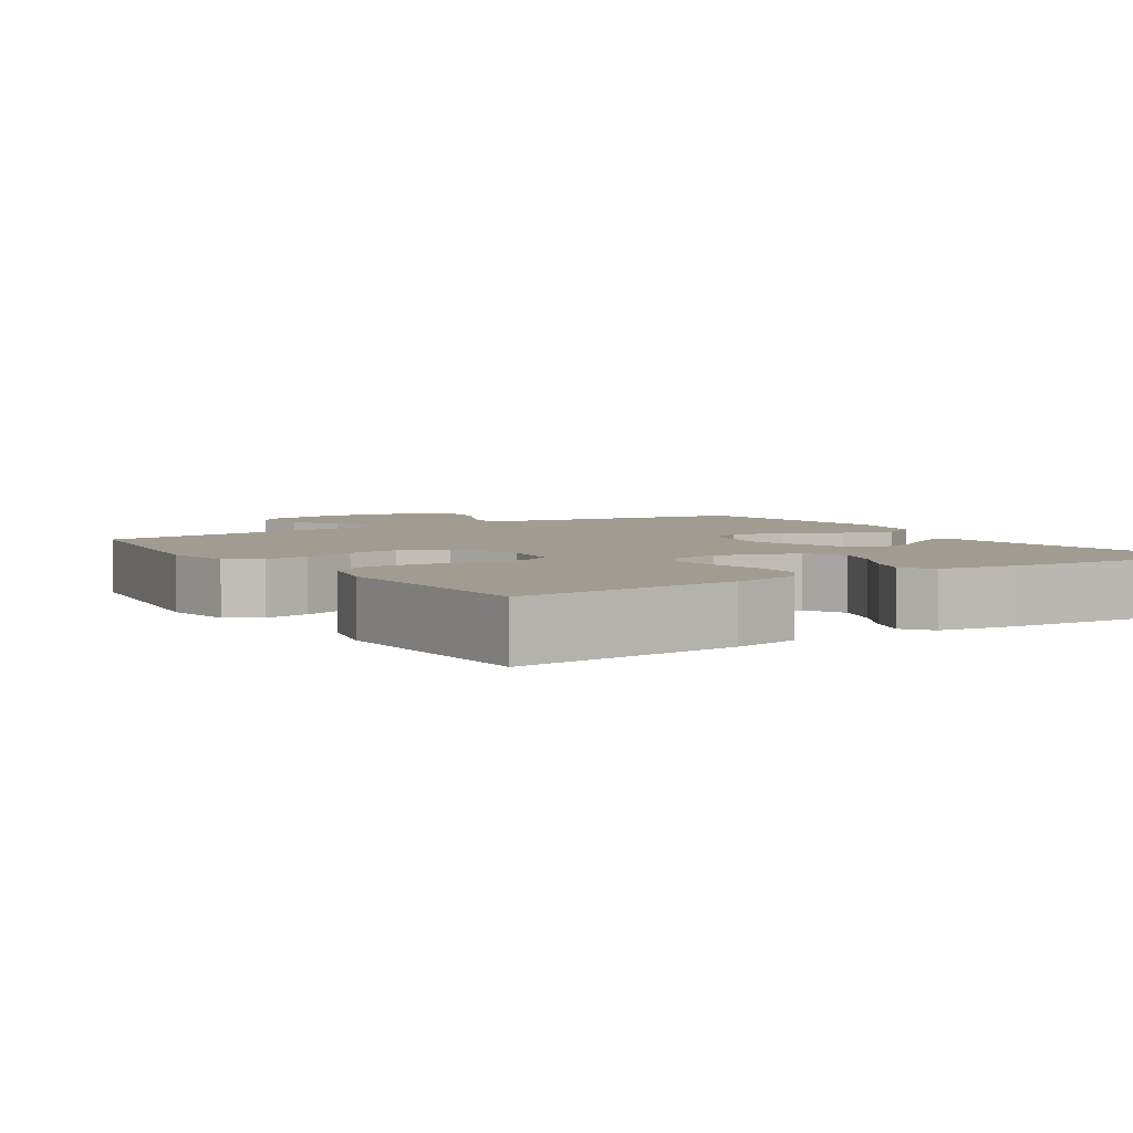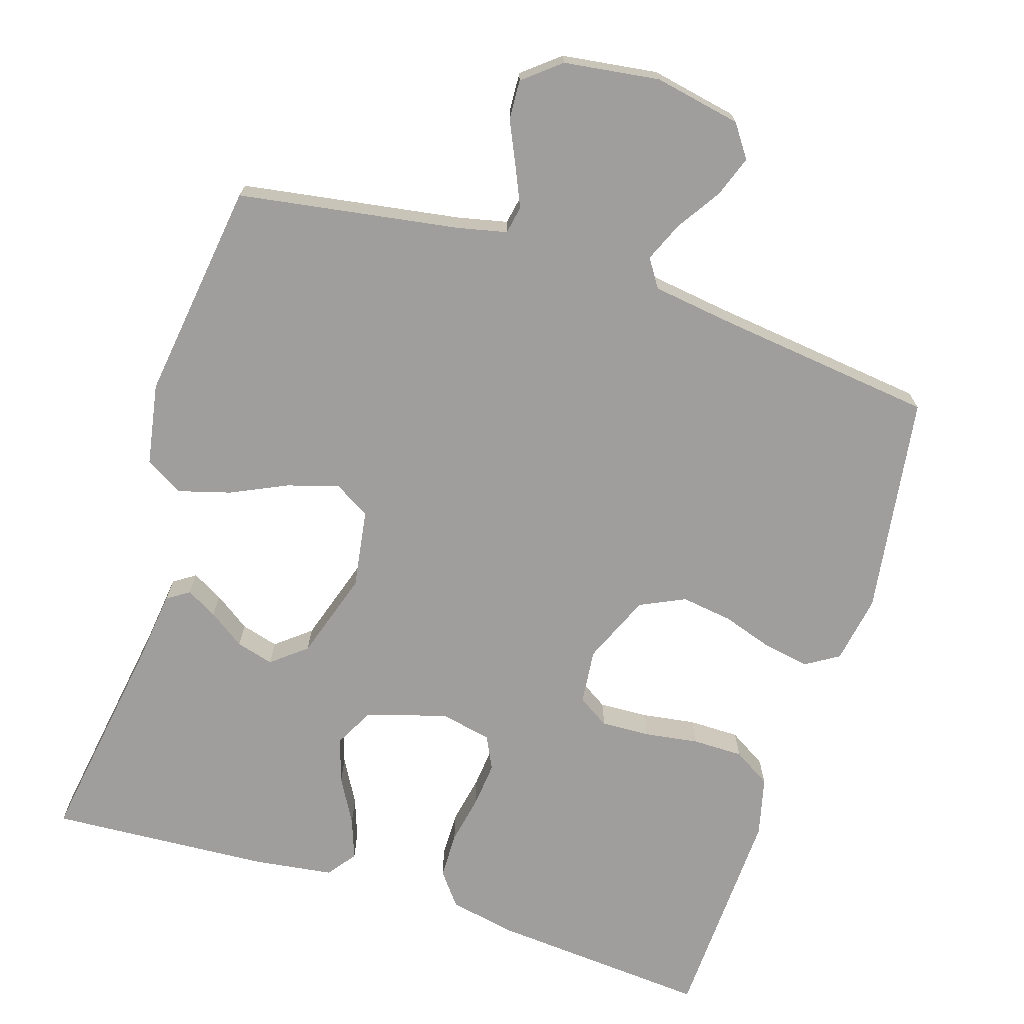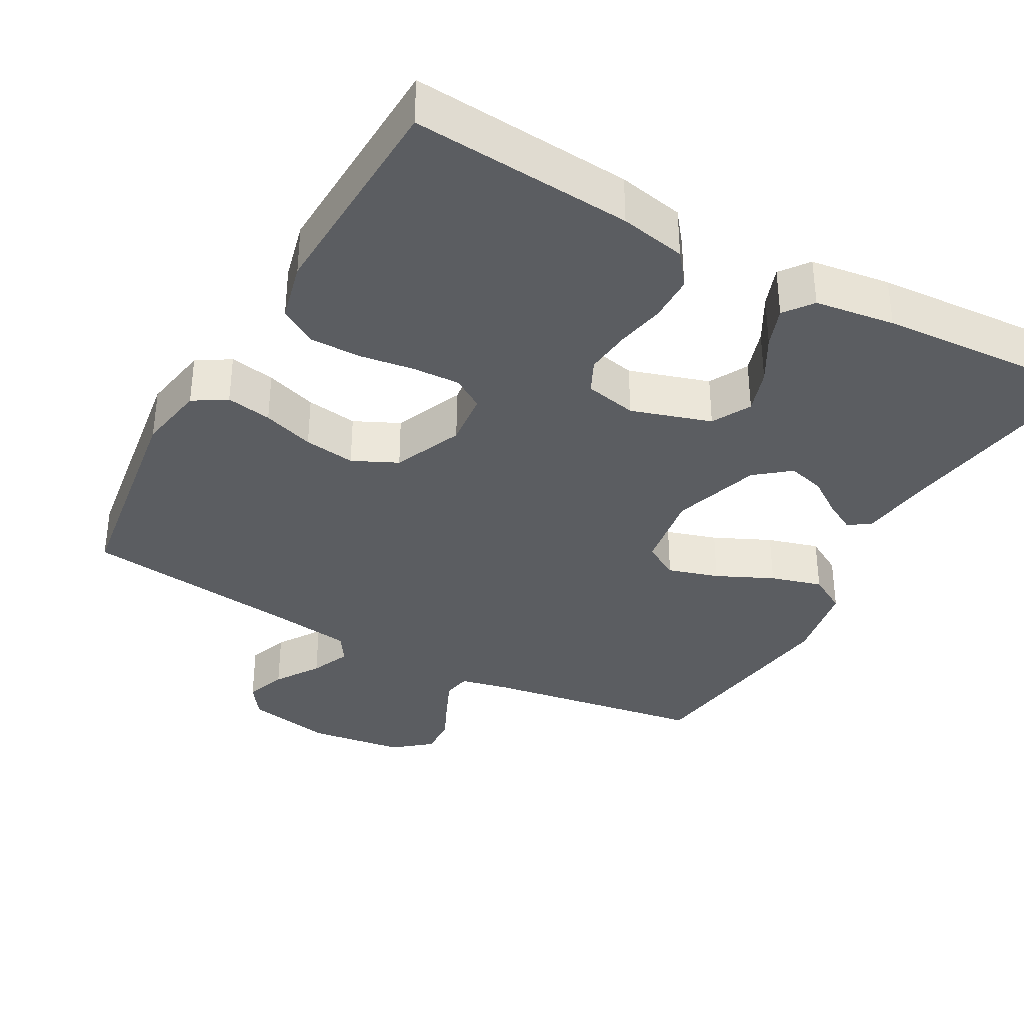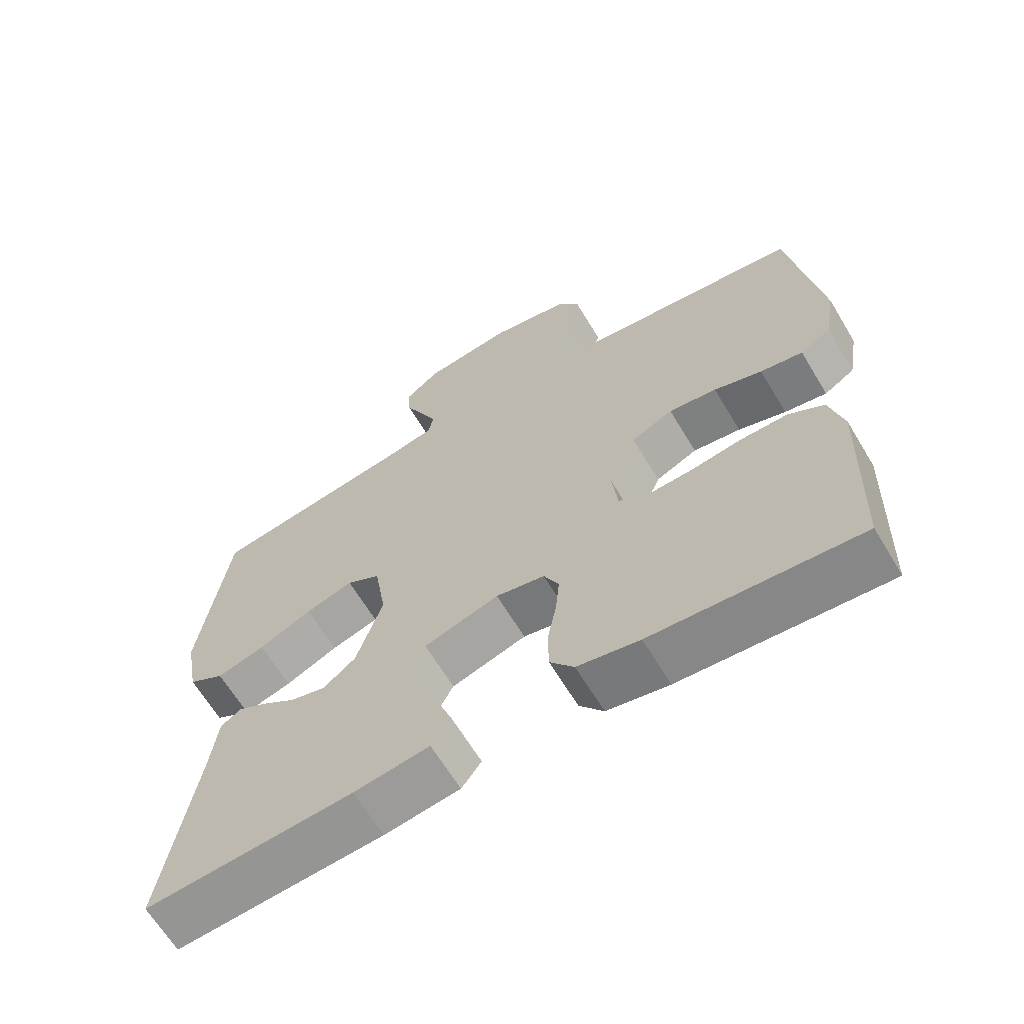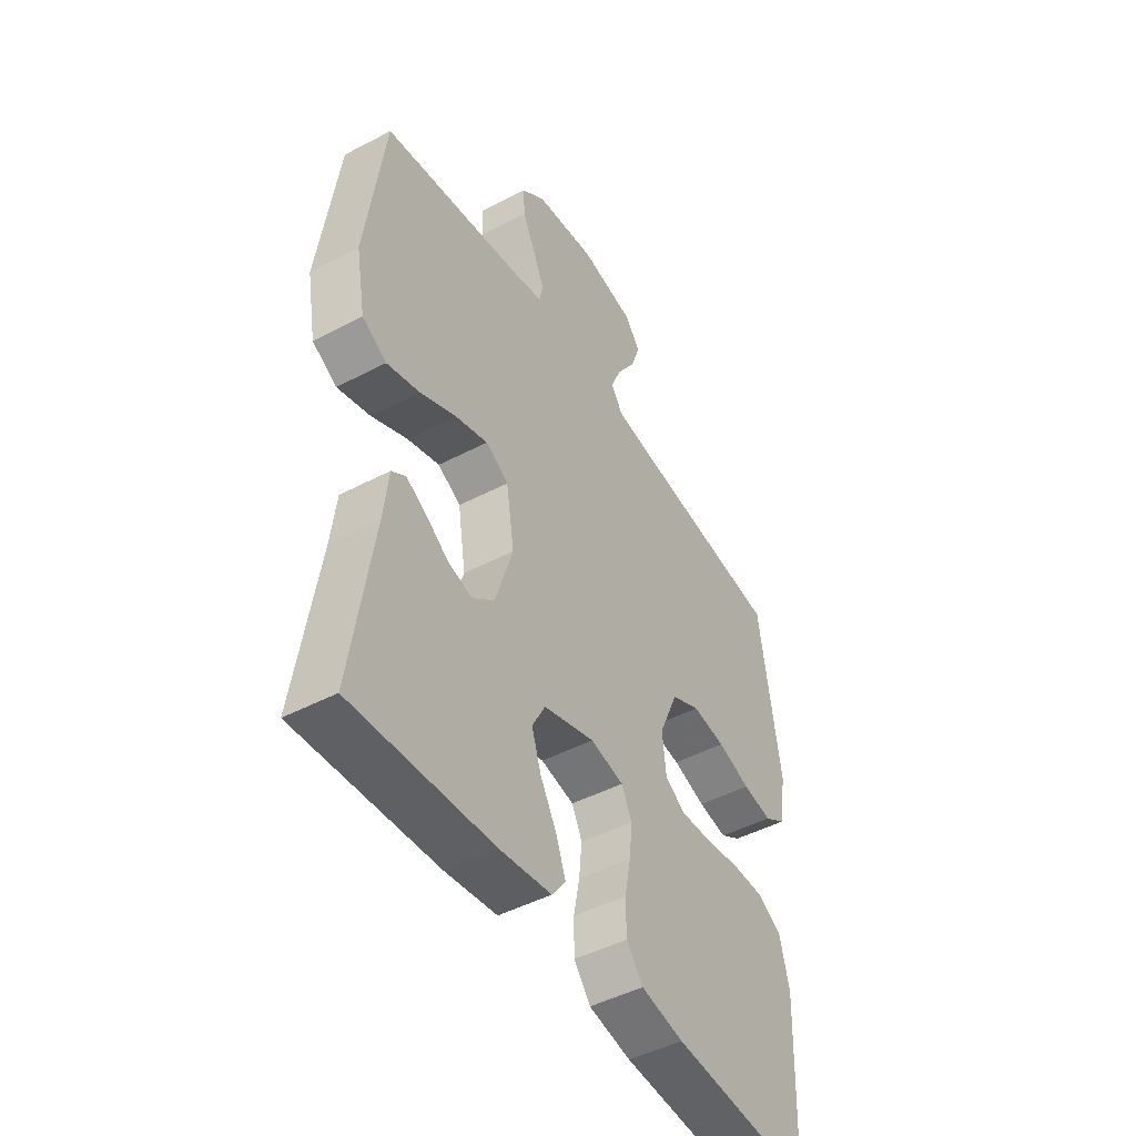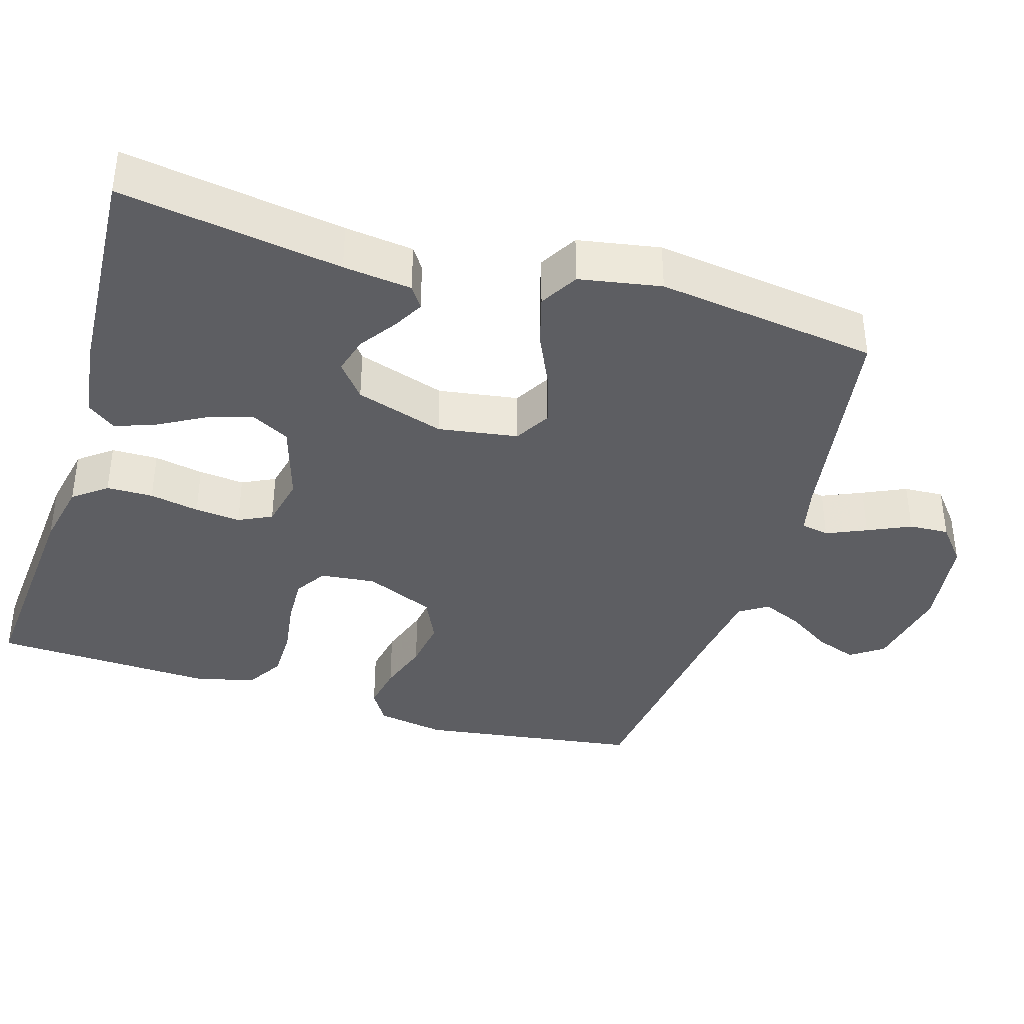
<metadata>
{"format":"obj","ext":"obj","renderer":"f3d","projection":"perspective","resolution":1024,"background":"white","views":[{"elev":4.5,"azim":147.0,"up":"+Y"},{"elev":-71.0,"azim":-17.7,"up":"+Y"},{"elev":-35.7,"azim":150.9,"up":"+Y"},{"elev":-65.2,"azim":31.0,"up":"+Z"},{"elev":-47.0,"azim":-59.2,"up":"+Z"},{"elev":-38.4,"azim":-107.0,"up":"+Y"}]}
</metadata>
<code>
v -0.5 0.07 0.5
v -0.2 0.07 0.548
v -0.133 0.07 0.563
v -0.126 0.07 0.601
v -0.15 0.07 0.655
v -0.177 0.07 0.713
v -0.18 0.07 0.767
v -0.13 0.07 0.808
v 0 0.07 0.826
v 0.118 0.07 0.803
v 0.149 0.07 0.759
v 0.129 0.07 0.703
v 0.09 0.07 0.643
v 0.067 0.07 0.589
v 0.092 0.07 0.551
v 0.2 0.07 0.536
v 0.5 0.07 0.5
v 0.544 0.07 0.2
v 0.528 0.07 0.107
v 0.483 0.07 0.079
v 0.421 0.07 0.09
v 0.351 0.07 0.113
v 0.281 0.07 0.123
v 0.22 0.07 0.094
v 0.18 0.07 0
v 0.188 0.07 -0.075
v 0.231 0.07 -0.102
v 0.297 0.07 -0.099
v 0.371 0.07 -0.088
v 0.44 0.07 -0.088
v 0.491 0.07 -0.119
v 0.511 0.07 -0.2
v 0.5 0.07 -0.5
v 0.2 0.07 -0.477
v 0.11 0.07 -0.459
v 0.075 0.07 -0.414
v 0.074 0.07 -0.351
v 0.087 0.07 -0.284
v 0.093 0.07 -0.222
v 0.071 0.07 -0.177
v 0 0.07 -0.162
v -0.109 0.07 -0.196
v -0.137 0.07 -0.249
v -0.117 0.07 -0.31
v -0.082 0.07 -0.372
v -0.062 0.07 -0.427
v -0.091 0.07 -0.466
v -0.2 0.07 -0.481
v -0.5 0.07 -0.5
v -0.454 0.07 -0.2
v -0.443 0.07 -0.107
v -0.413 0.07 -0.087
v -0.371 0.07 -0.11
v -0.322 0.07 -0.144
v -0.271 0.07 -0.158
v -0.224 0.07 -0.12
v -0.186 0.07 0
v -0.203 0.07 0.108
v -0.252 0.07 0.136
v -0.321 0.07 0.115
v -0.398 0.07 0.079
v -0.468 0.07 0.059
v -0.52 0.07 0.089
v -0.54 0.07 0.2
v -0.5 0 0.5
v -0.2 0 0.548
v -0.133 0 0.563
v -0.126 0 0.601
v -0.15 0 0.655
v -0.177 0 0.713
v -0.18 0 0.767
v -0.13 0 0.808
v 0 0 0.826
v 0.118 0 0.803
v 0.149 0 0.759
v 0.129 0 0.703
v 0.09 0 0.643
v 0.067 0 0.589
v 0.092 0 0.551
v 0.2 0 0.536
v 0.5 0 0.5
v 0.544 0 0.2
v 0.528 0 0.107
v 0.483 0 0.079
v 0.421 0 0.09
v 0.351 0 0.113
v 0.281 0 0.123
v 0.22 0 0.094
v 0.18 0 0
v 0.188 0 -0.075
v 0.231 0 -0.102
v 0.297 0 -0.099
v 0.371 0 -0.088
v 0.44 0 -0.088
v 0.491 0 -0.119
v 0.511 0 -0.2
v 0.5 0 -0.5
v 0.2 0 -0.477
v 0.11 0 -0.459
v 0.075 0 -0.414
v 0.074 0 -0.351
v 0.087 0 -0.284
v 0.093 0 -0.222
v 0.071 0 -0.177
v 0 0 -0.162
v -0.109 0 -0.196
v -0.137 0 -0.249
v -0.117 0 -0.31
v -0.082 0 -0.372
v -0.062 0 -0.427
v -0.091 0 -0.466
v -0.2 0 -0.481
v -0.5 0 -0.5
v -0.454 0 -0.2
v -0.443 0 -0.107
v -0.413 0 -0.087
v -0.371 0 -0.11
v -0.322 0 -0.144
v -0.271 0 -0.158
v -0.224 0 -0.12
v -0.186 0 0
v -0.203 0 0.108
v -0.252 0 0.136
v -0.321 0 0.115
v -0.398 0 0.079
v -0.468 0 0.059
v -0.52 0 0.089
v -0.54 0 0.2
f 64 1 2
f 63 64 2
f 62 63 2
f 61 62 2
f 60 61 2
f 59 60 2 3
f 58 59 3
f 57 58 3 4
f 52 53 54
f 51 52 54
f 50 51 54
f 50 54 55
f 49 50 55
f 48 49 55
f 47 48 55
f 46 47 55
f 45 46 55
f 44 45 55
f 43 44 55 56
f 36 37 38
f 35 36 38
f 34 35 38
f 33 34 38
f 32 33 38
f 31 32 38
f 30 31 38
f 29 30 38
f 28 29 38
f 27 28 38 39
f 26 27 39 40
f 20 21 22
f 19 20 22
f 18 19 22
f 17 18 22
f 16 17 22
f 15 16 22 23
f 14 15 23 24
f 11 12 13
f 10 11 13
f 9 10 13
f 8 9 13
f 7 8 13
f 6 7 13
f 5 6 13
f 4 5 13 14
f 14 24 25
f 4 14 25
f 57 4 25
f 42 43 56 57
f 26 40 41
f 25 26 41
f 57 25 41
f 41 42 57
f 66 65 128
f 66 128 127
f 66 127 126
f 66 126 125
f 66 125 124
f 67 66 124 123
f 67 123 122
f 68 67 122 121
f 118 117 116
f 118 116 115
f 118 115 114
f 119 118 114
f 119 114 113
f 119 113 112
f 119 112 111
f 119 111 110
f 119 110 109
f 119 109 108
f 120 119 108 107
f 102 101 100
f 102 100 99
f 102 99 98
f 102 98 97
f 102 97 96
f 102 96 95
f 102 95 94
f 102 94 93
f 102 93 92
f 103 102 92 91
f 104 103 91 90
f 86 85 84
f 86 84 83
f 86 83 82
f 86 82 81
f 86 81 80
f 87 86 80 79
f 88 87 79 78
f 77 76 75
f 77 75 74
f 77 74 73
f 77 73 72
f 77 72 71
f 77 71 70
f 77 70 69
f 78 77 69 68
f 89 88 78
f 89 78 68
f 89 68 121
f 121 120 107 106
f 105 104 90
f 105 90 89
f 105 89 121
f 121 106 105
f 1 65 66 2
f 2 66 67 3
f 3 67 68 4
f 4 68 69 5
f 5 69 70 6
f 6 70 71 7
f 7 71 72 8
f 8 72 73 9
f 9 73 74 10
f 10 74 75 11
f 11 75 76 12
f 12 76 77 13
f 13 77 78 14
f 14 78 79 15
f 15 79 80 16
f 16 80 81 17
f 17 81 82 18
f 18 82 83 19
f 19 83 84 20
f 20 84 85 21
f 21 85 86 22
f 22 86 87 23
f 23 87 88 24
f 24 88 89 25
f 25 89 90 26
f 26 90 91 27
f 27 91 92 28
f 28 92 93 29
f 29 93 94 30
f 30 94 95 31
f 31 95 96 32
f 32 96 97 33
f 33 97 98 34
f 34 98 99 35
f 35 99 100 36
f 36 100 101 37
f 37 101 102 38
f 38 102 103 39
f 39 103 104 40
f 40 104 105 41
f 41 105 106 42
f 42 106 107 43
f 43 107 108 44
f 44 108 109 45
f 45 109 110 46
f 46 110 111 47
f 47 111 112 48
f 48 112 113 49
f 49 113 114 50
f 50 114 115 51
f 51 115 116 52
f 52 116 117 53
f 53 117 118 54
f 54 118 119 55
f 55 119 120 56
f 56 120 121 57
f 57 121 122 58
f 58 122 123 59
f 59 123 124 60
f 60 124 125 61
f 61 125 126 62
f 62 126 127 63
f 63 127 128 64
f 64 128 65 1

</code>
